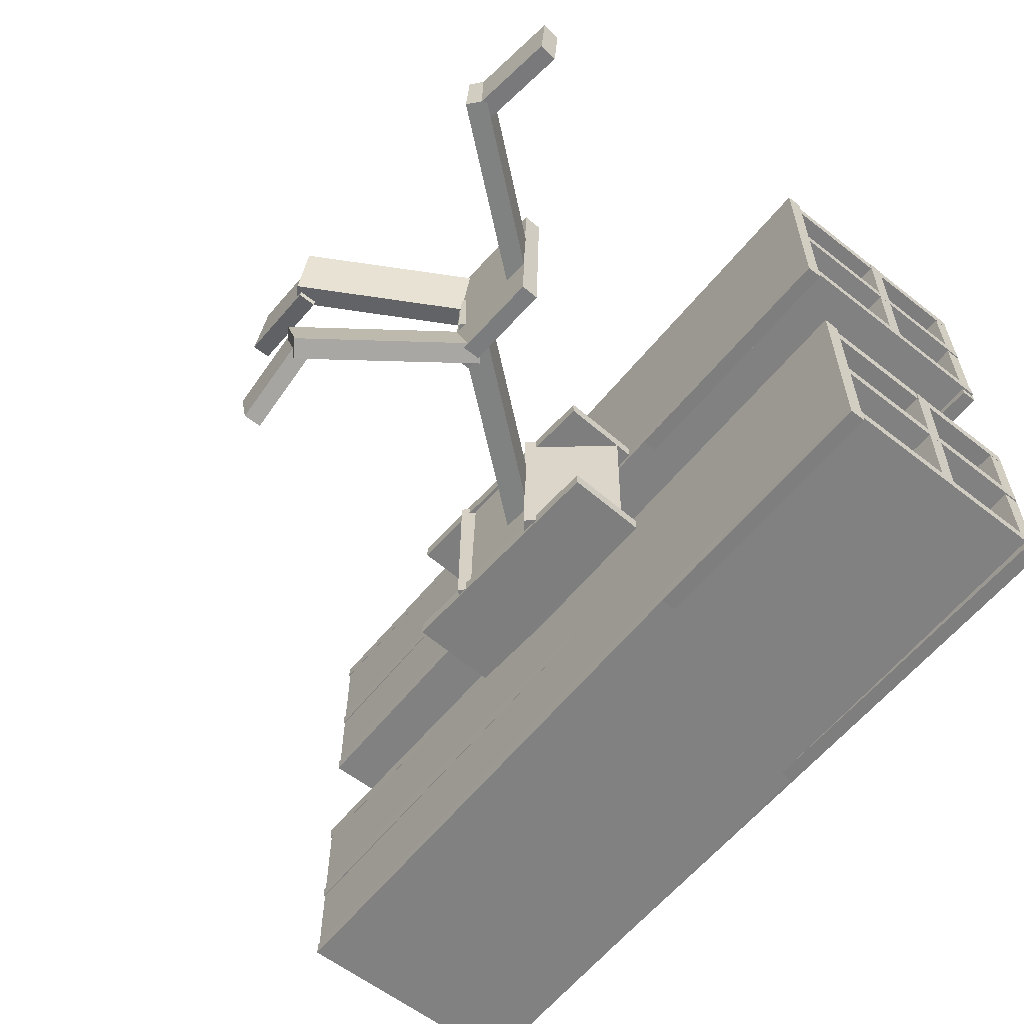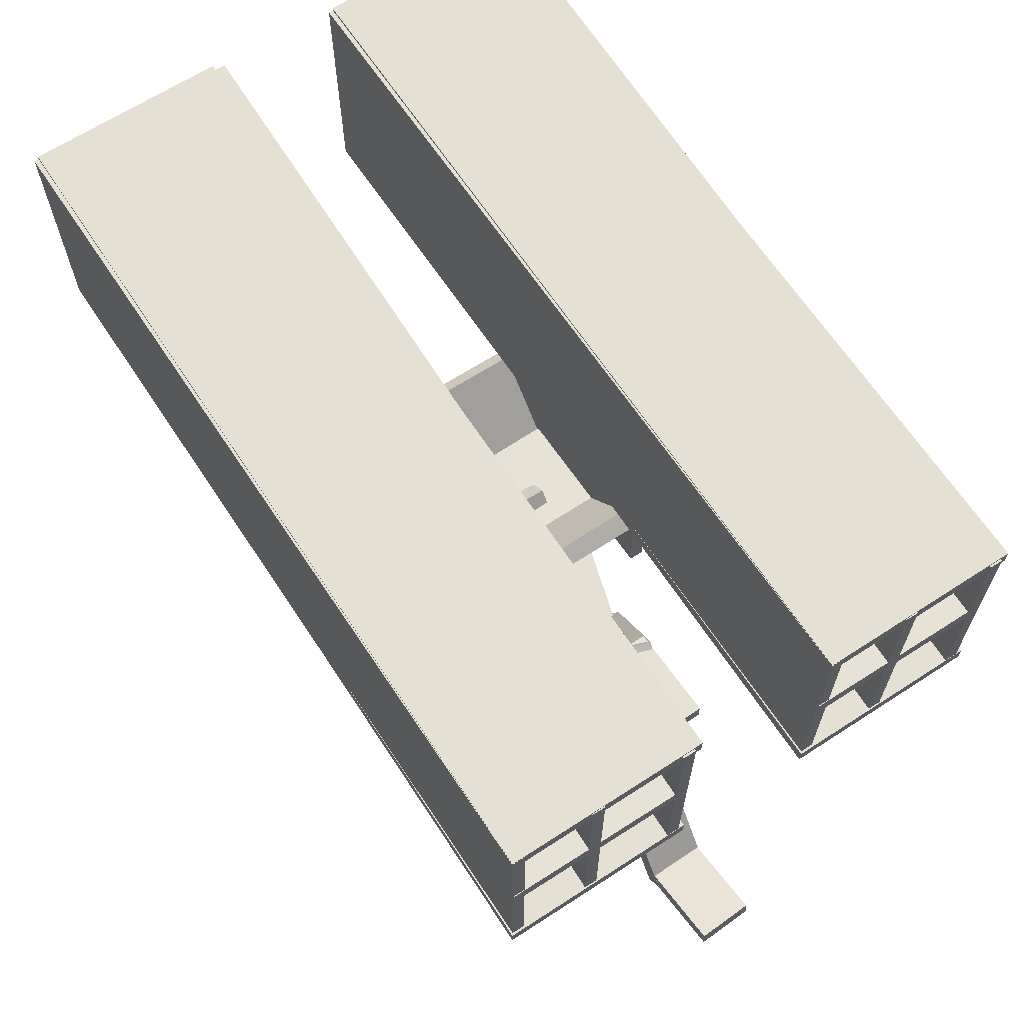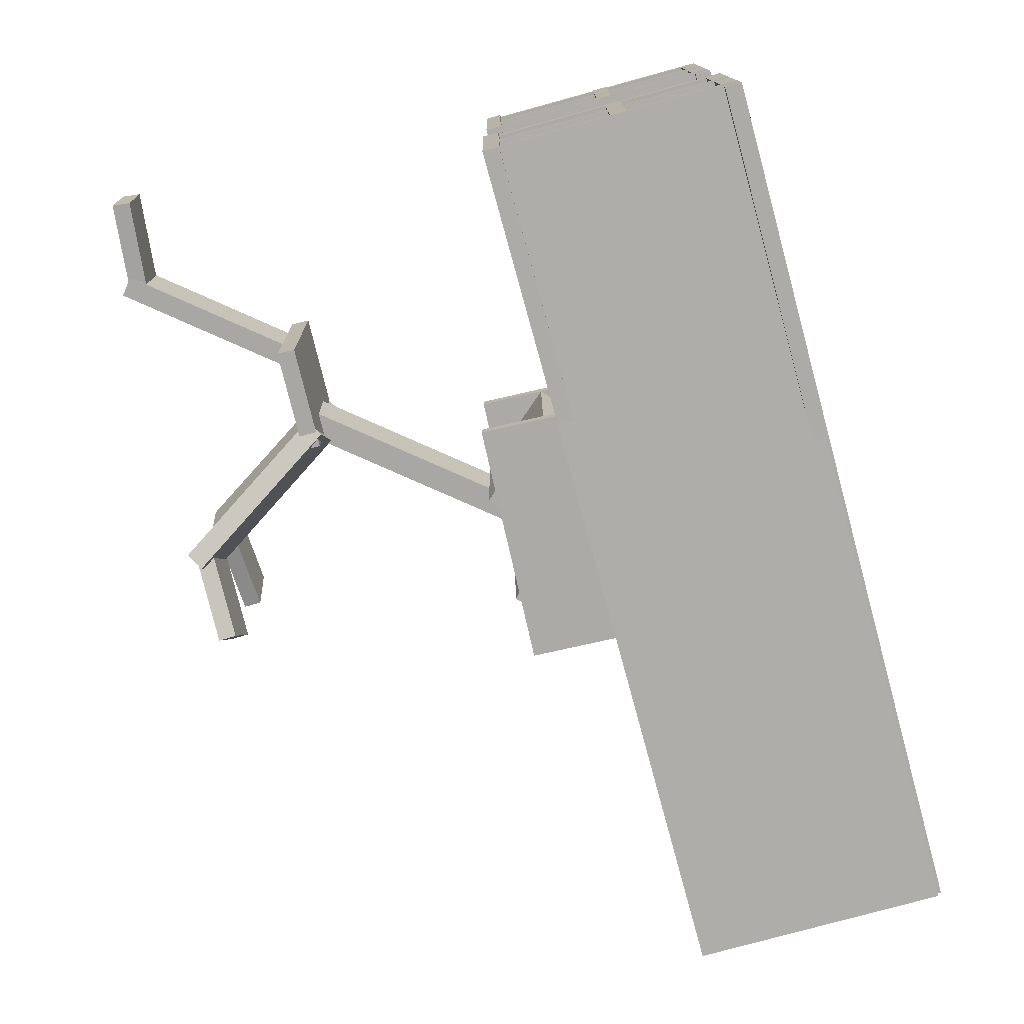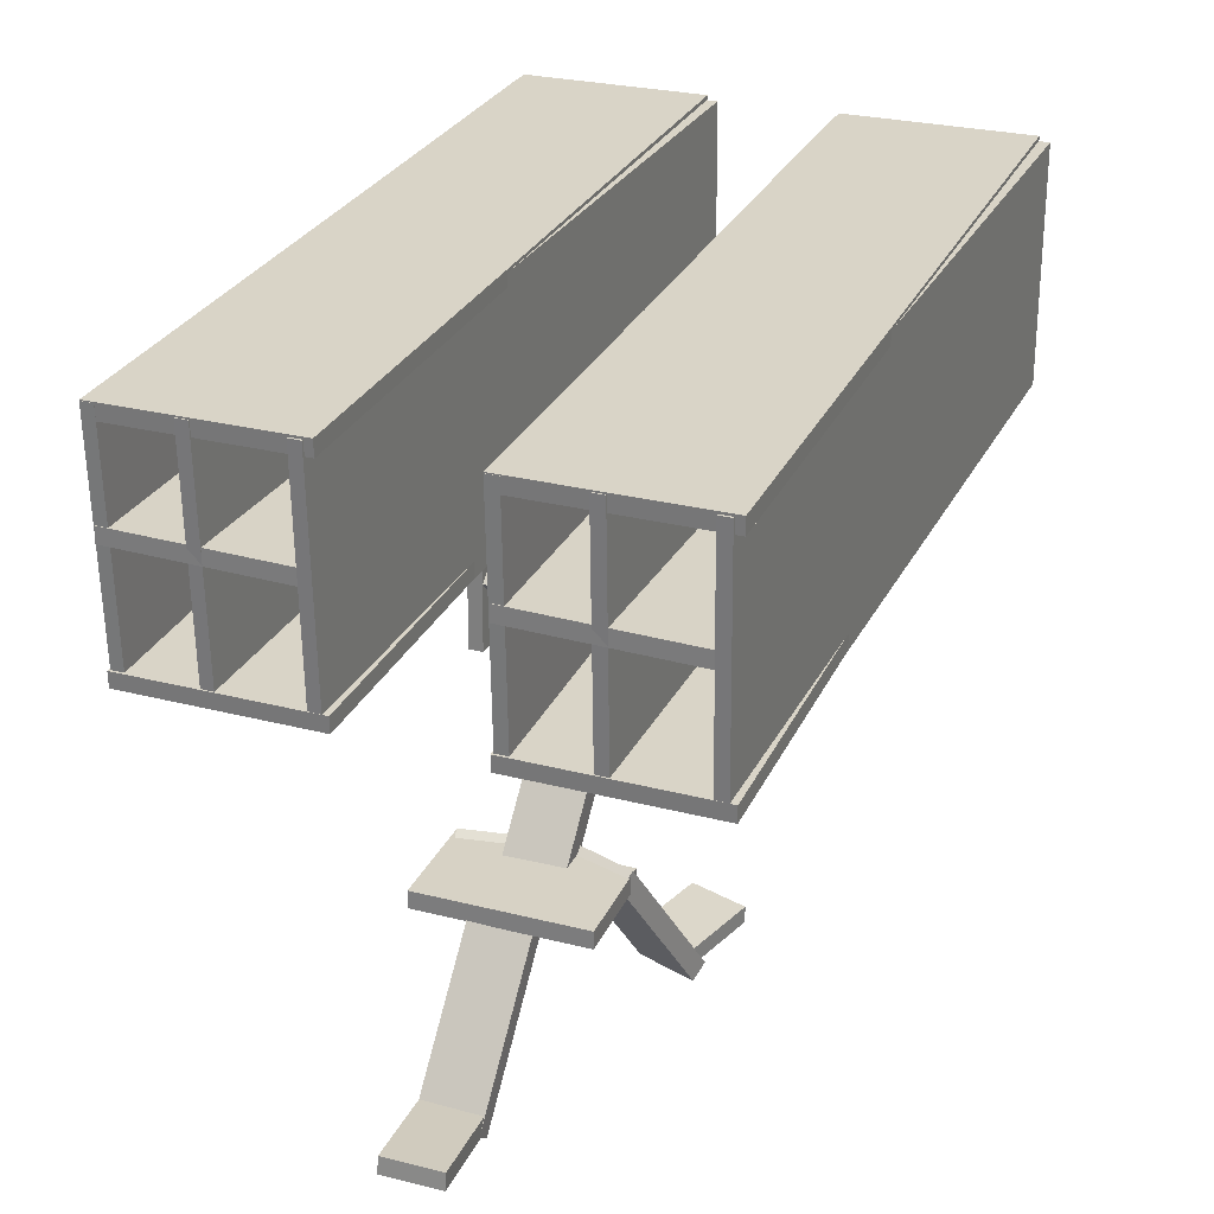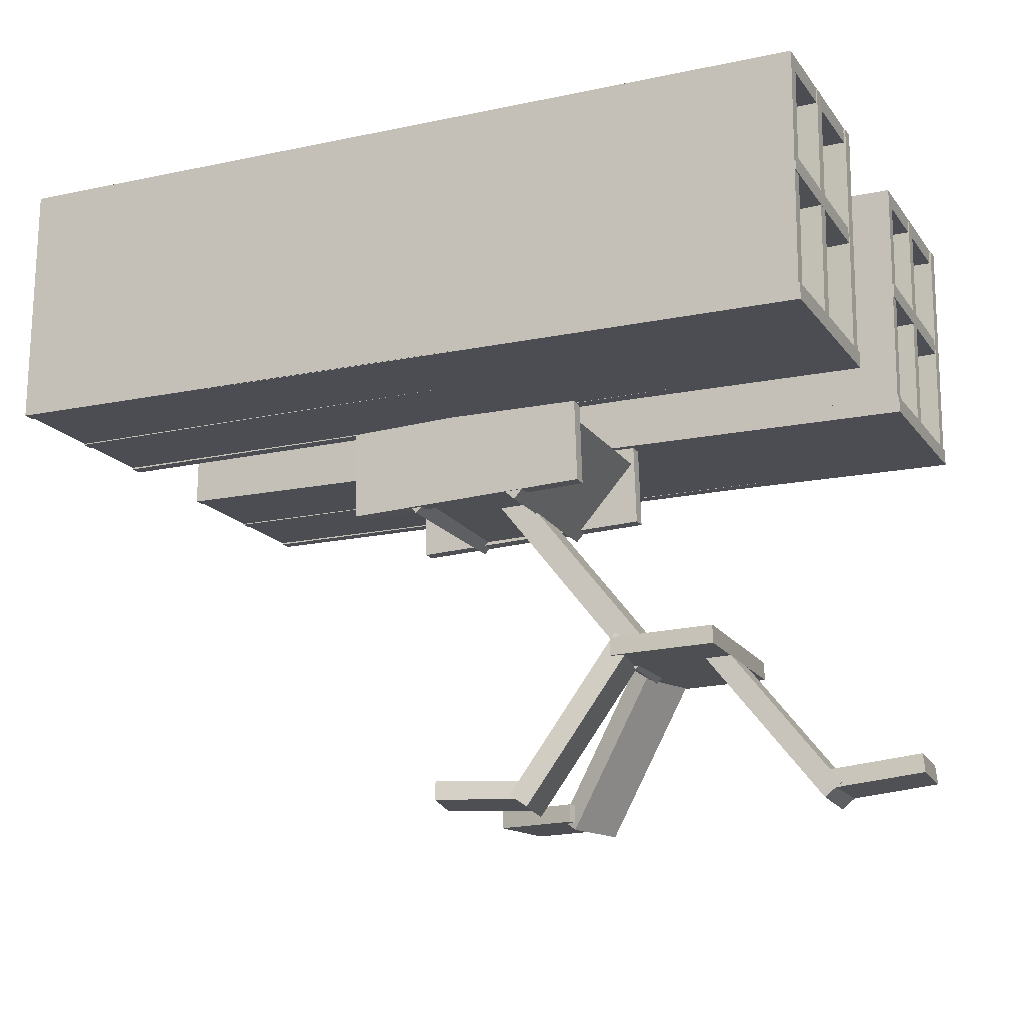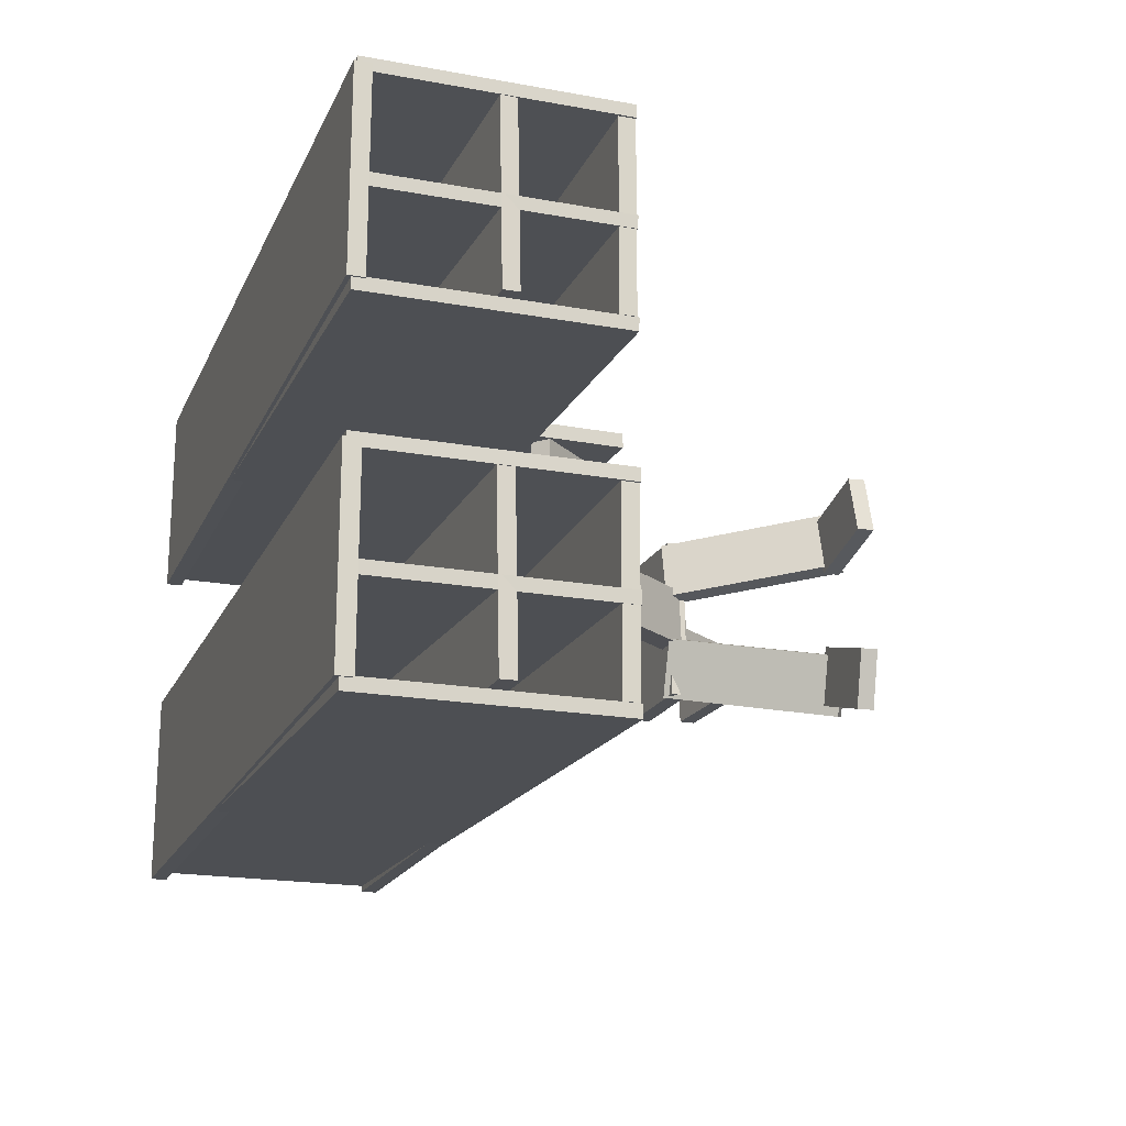
<metadata>
{"format":"obj","ext":"obj","renderer":"f3d","projection":"perspective","resolution":1024,"background":"white","views":[{"elev":-60.1,"azim":50.6,"up":"+Z"},{"elev":64.6,"azim":57.4,"up":"+Y"},{"elev":-76.6,"azim":104.7,"up":"+Z"},{"elev":28.3,"azim":112.3,"up":"+Y"},{"elev":-17.1,"azim":24.8,"up":"+Y"},{"elev":-18.0,"azim":-109.4,"up":"+Z"}]}
</metadata>
<code>
o Cube_Cube.001
v -1.424 -1.145 0.6263
v 0.1022 1.153 0.3111
v -0.07169 1.146 -0.5757
v -1.598 -1.151 -0.2605
v 0.177 0.9747 -0.6233
v -1.35 -1.323 -0.3081
v 0.351 0.9808 0.2635
v -1.176 -1.317 0.5787
f 1 2 3 4
f 4 3 5 6
f 6 5 7 8
f 8 7 2 1
f 4 6 8 1
f 5 3 2 7
o Cube.001_Cube.002
v -2.513 -0.8946 0.8021
v -1.201 -0.9349 0.4898
v -1.41 -0.955 -0.3838
v -2.722 -0.9147 -0.07155
v -1.416 -1.219 -0.3763
v -2.728 -1.179 -0.06398
v -1.207 -1.199 0.4974
v -2.519 -1.159 0.8096
f 9 10 11 12
f 12 11 13 14
f 14 13 15 16
f 16 15 10 9
f 12 14 16 9
f 13 11 10 15
o Cube.003_Cube.004
v -1.635 -1.139 -1.765
v -0.1585 1.144 -1.296
v 0.1311 1.138 -2.178
v -1.345 -1.145 -2.647
v 0.3676 0.9685 -2.099
v -1.109 -1.314 -2.568
v 0.07796 0.9748 -1.217
v -1.398 -1.308 -1.686
f 17 18 19 20
f 20 19 21 22
f 22 21 23 24
f 24 23 18 17
f 20 22 24 17
f 21 19 18 23
o Cube.002_Cube.003
v -2.718 -0.8946 -1.944
v -1.43 -0.9347 -1.577
v -1.182 -0.9549 -2.449
v -2.47 -0.9149 -2.816
v -1.192 -1.219 -2.446
v -2.479 -1.179 -2.812
v -1.439 -1.199 -1.574
v -2.727 -1.159 -1.94
f 25 26 27 28
f 28 27 29 30
f 30 29 31 32
f 32 31 26 25
f 28 30 32 25
f 29 27 26 31
o Cube.005_Cube.006
v 4.222 -0.8201 -1.424
v 2.86 -0.9618 -1.334
v 2.915 -0.9386 -0.4579
v 4.277 -0.7969 -0.5473
v 2.943 -1.202 -0.4527
v 4.305 -1.061 -0.5421
v 2.888 -1.226 -1.329
v 4.25 -1.084 -1.419
f 33 34 35 36
f 36 35 37 38
f 38 37 39 40
f 40 39 34 33
f 36 38 40 33
f 37 35 34 39
o Cube.004_Cube.005
v 3.12 -1.162 -1.344
v 1.354 1.057 -1.393
v 1.372 1.091 -0.5048
v 3.138 -1.128 -0.4555
v 1.132 0.9004 -0.4923
v 2.899 -1.318 -0.4431
v 1.114 0.8658 -1.381
v 2.88 -1.353 -1.332
f 41 42 43 44
f 44 43 45 46
f 46 45 47 48
f 48 47 42 41
f 44 46 48 41
f 45 43 42 47
o Cube.006_Cube.007
v 1.582 1.11 0.3046
v 1.499 1.101 -2.205
v -0.04672 1.063 -2.154
v 0.03641 1.072 0.3559
v -0.04026 0.7991 -2.153
v 0.04288 0.8083 0.3567
v 1.505 0.8368 -2.204
v 1.588 0.8459 0.3054
f 49 50 51 52
f 52 51 53 54
f 54 53 55 56
f 56 55 50 49
f 52 54 56 49
f 53 51 50 55
o Cube.007_Cube.008
v -4.13 3.412 -1.979
v -0.4527 3.534 -2.035
v -0.4969 4.865 -2.039
v -4.175 4.743 -1.983
v -0.5001 4.864 -2.248
v -4.178 4.742 -2.192
v -0.4559 3.533 -2.245
v -4.133 3.411 -2.189
f 57 58 59 60
f 60 59 61 62
f 62 61 63 64
f 64 63 58 57
f 60 62 64 57
f 61 59 58 63
o Cube.008_Cube.009
v -4.13 3.412 0.3959
v -0.4527 3.534 0.3397
v -0.4969 4.865 0.3362
v -4.175 4.743 0.3924
v -0.5001 4.864 0.1267
v -4.178 4.742 0.1829
v -0.4559 3.533 0.1302
v -4.133 3.411 0.1864
f 65 66 67 68
f 68 67 69 70
f 70 69 71 72
f 72 71 66 65
f 68 70 72 65
f 69 67 66 71
o Cube.009_Cube.010
v -0.7144 4.698 0.3225
v -0.7642 4.696 -2.187
v -1.761 3.564 -2.166
v -1.711 3.566 0.3432
v -1.532 3.362 -2.171
v -1.482 3.364 0.3388
v -0.5351 4.494 -2.191
v -0.4854 4.496 0.3182
f 73 74 75 76
f 76 75 77 78
f 78 77 79 80
f 80 79 74 73
f 76 78 80 73
f 77 75 74 79
o Cube.010_Cube.011
v -3.933 4.698 -2.174
v -3.905 4.696 0.3354
v -2.909 3.564 0.3237
v -2.936 3.566 -2.186
v -3.138 3.362 0.326
v -3.165 3.364 -2.184
v -4.134 4.494 0.3377
v -4.162 4.496 -2.172
f 81 82 83 84
f 84 83 85 86
f 86 85 87 88
f 88 87 82 81
f 84 86 88 81
f 85 83 82 87
o Cube.011_Cube.012
v -8.453 5.09 3.015
v 3.854 4.934 2.889
v 3.825 4.952 0.0272
v -8.482 5.109 0.1539
v 3.822 4.717 0.02573
v -8.485 4.874 0.1525
v 3.851 4.699 2.887
v -8.456 4.856 3.014
f 89 90 91 92
f 92 91 93 94
f 94 93 95 96
f 96 95 90 89
f 92 94 96 89
f 93 91 90 95
o Cube.012_Cube.013
v 0.3956 0.9682 -1.337
v -1.996 3.972 -1.404
v -1.977 4.007 -0.5145
v 0.4143 1.003 -0.4478
v -2.273 3.771 -0.4991
v 0.1179 0.7672 -0.4324
v -2.292 3.736 -1.389
v 0.09924 0.7326 -1.322
f 97 98 99 100
f 100 99 101 102
f 102 101 103 104
f 104 103 98 97
f 100 102 104 97
f 101 99 98 103
o Cube.013_Cube.014
v -1.404 3.81 0.3046
v -1.487 3.801 -2.205
v -3.033 3.763 -2.154
v -2.95 3.772 0.3559
v -3.026 3.499 -2.153
v -2.943 3.508 0.3567
v -1.481 3.537 -2.204
v -1.398 3.546 0.3054
f 105 106 107 108
f 108 107 109 110
f 110 109 111 112
f 112 111 106 105
f 108 110 112 105
f 109 107 106 111
o Cube.014_Cube.015
v -8.449 8.46 1.364
v 3.858 8.333 1.52
v 3.821 4.724 1.491
v -8.486 4.851 1.335
v 3.819 4.722 1.677
v -8.488 4.849 1.521
v 3.855 8.332 1.706
v -8.451 8.459 1.55
f 113 114 115 116
f 116 115 117 118
f 118 117 119 120
f 120 119 114 113
f 116 118 120 113
f 117 115 114 119
o Cube.015_Cube.016
v -8.484 6.607 0.2542
v 3.823 6.766 0.1359
v -8.457 6.651 2.986
v 3.85 6.81 2.867
v -8.454 6.416 2.989
v 3.853 6.575 2.871
v 3.826 6.532 0.1394
v -8.481 6.372 0.2578
f 124 126 127 122
f 125 123 121 128
f 121 122 127 128
f 123 124 122 121
f 125 126 124 123
f 128 127 126 125
o Cube.016_Cube.018
v -8.451 8.46 2.897
v 3.855 8.333 2.704
v 3.817 4.724 2.676
v -8.488 4.851 2.869
v 3.82 4.722 2.862
v -8.486 4.849 3.055
v 3.858 8.332 2.89
v -8.448 8.459 3.083
f 129 130 131 132
f 132 131 133 134
f 134 133 135 136
f 136 135 130 129
f 132 134 136 129
f 133 131 130 135
o Cube.017_Cube.019
v -8.449 8.46 -0.01098
v 3.858 8.333 0.1455
v 3.821 4.724 0.1165
v -8.486 4.851 -0.04001
v 3.819 4.722 0.3025
v -8.488 4.849 0.146
v 3.855 8.332 0.3315
v -8.451 8.459 0.175
f 137 138 139 140
f 140 139 141 142
f 142 141 143 144
f 144 143 138 137
f 140 142 144 137
f 141 139 138 143
o Cube.018_Cube.020
v -8.453 8.504 3.015
v 3.854 8.348 2.889
v 3.825 8.366 0.0272
v -8.482 8.523 0.1539
v 3.822 8.131 0.02573
v -8.485 8.288 0.1525
v 3.851 8.113 2.887
v -8.456 8.27 3.014
f 145 146 147 148
f 148 147 149 150
f 150 149 151 152
f 152 151 146 145
f 148 150 152 145
f 149 147 146 151
o Cube.024_Cube.026
v -8.453 5.09 -1.843
v 3.854 4.934 -1.969
v 3.825 4.952 -4.831
v -8.482 5.109 -4.704
v 3.822 4.717 -4.832
v -8.485 4.874 -4.705
v 3.851 4.699 -1.971
v -8.456 4.856 -1.844
f 153 154 155 156
f 156 155 157 158
f 158 157 159 160
f 160 159 154 153
f 156 158 160 153
f 157 155 154 159
o Cube.023_Cube.025
v -8.449 8.46 -3.494
v 3.858 8.333 -3.338
v 3.821 4.724 -3.367
v -8.486 4.851 -3.523
v 3.819 4.722 -3.181
v -8.488 4.849 -3.337
v 3.855 8.332 -3.152
v -8.451 8.459 -3.308
f 161 162 163 164
f 164 163 165 166
f 166 165 167 168
f 168 167 162 161
f 164 166 168 161
f 165 163 162 167
o Cube.022_Cube.024
v -8.481 6.372 -4.572
v 3.826 6.532 -4.691
v 3.853 6.575 -2.003
v -8.454 6.416 -1.885
v 3.85 6.81 -2.007
v -8.457 6.651 -1.888
v 3.823 6.766 -4.694
v -8.484 6.607 -4.576
f 169 170 171 172
f 172 171 173 174
f 174 173 175 176
f 176 175 170 169
f 172 174 176 169
f 173 171 170 175
o Cube.021_Cube.023
v -8.451 8.46 -1.961
v 3.855 8.333 -2.154
v 3.817 4.724 -2.181
v -8.488 4.851 -1.989
v 3.82 4.722 -1.996
v -8.486 4.849 -1.803
v 3.858 8.332 -1.968
v -8.448 8.459 -1.775
f 177 178 179 180
f 180 179 181 182
f 182 181 183 184
f 184 183 178 177
f 180 182 184 177
f 181 179 178 183
o Cube.020_Cube.022
v -8.449 8.46 -4.869
v 3.858 8.333 -4.712
v 3.821 4.724 -4.741
v -8.486 4.851 -4.898
v 3.819 4.722 -4.555
v -8.488 4.849 -4.712
v 3.855 8.332 -4.526
v -8.451 8.459 -4.683
f 185 186 187 188
f 188 187 189 190
f 190 189 191 192
f 192 191 186 185
f 188 190 192 185
f 189 187 186 191
o Cube.019_Cube.021
v -8.453 8.504 -1.843
v 3.854 8.348 -1.969
v 3.825 8.366 -4.831
v -8.482 8.523 -4.704
v 3.822 8.131 -4.832
v -8.485 8.288 -4.705
v 3.851 8.113 -1.971
v -8.456 8.27 -1.844
f 193 194 195 196
f 196 195 197 198
f 198 197 199 200
f 200 199 194 193
f 196 198 200 193
f 197 195 194 199

</code>
